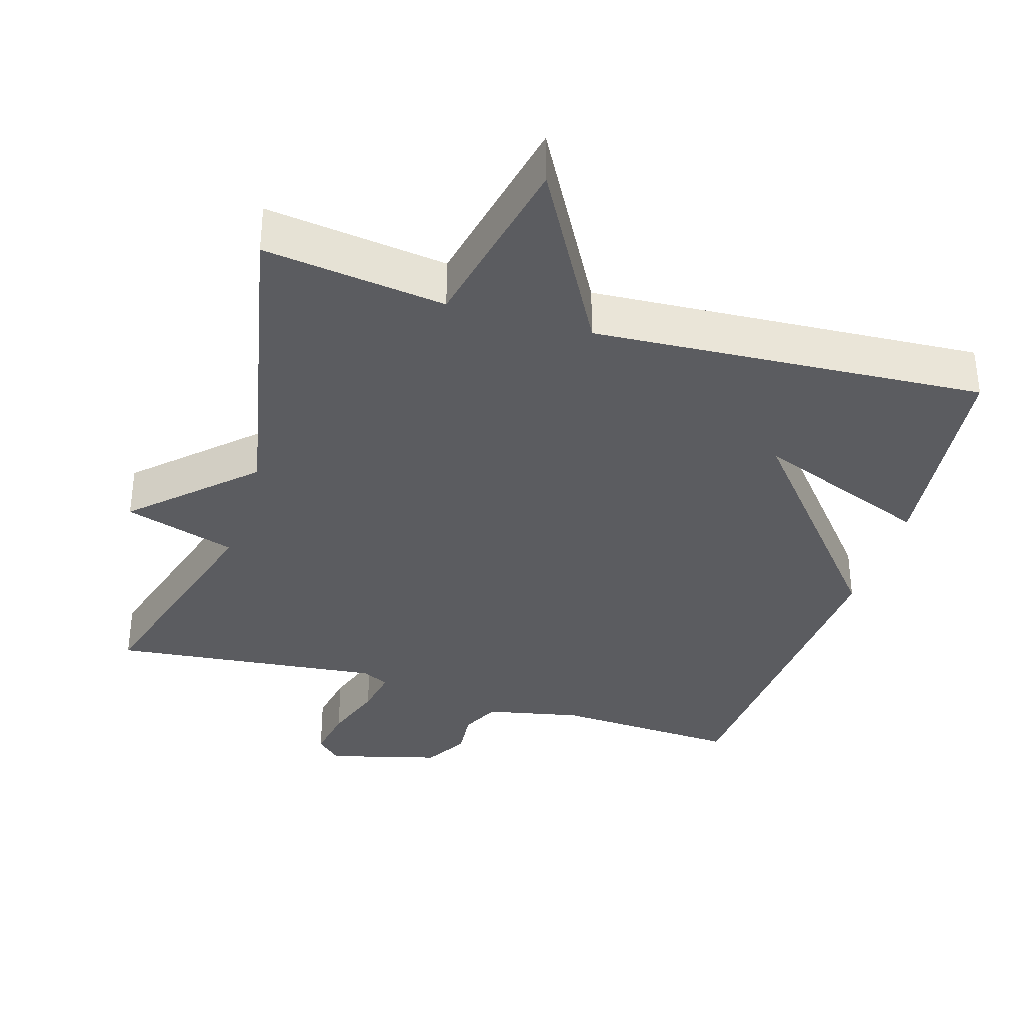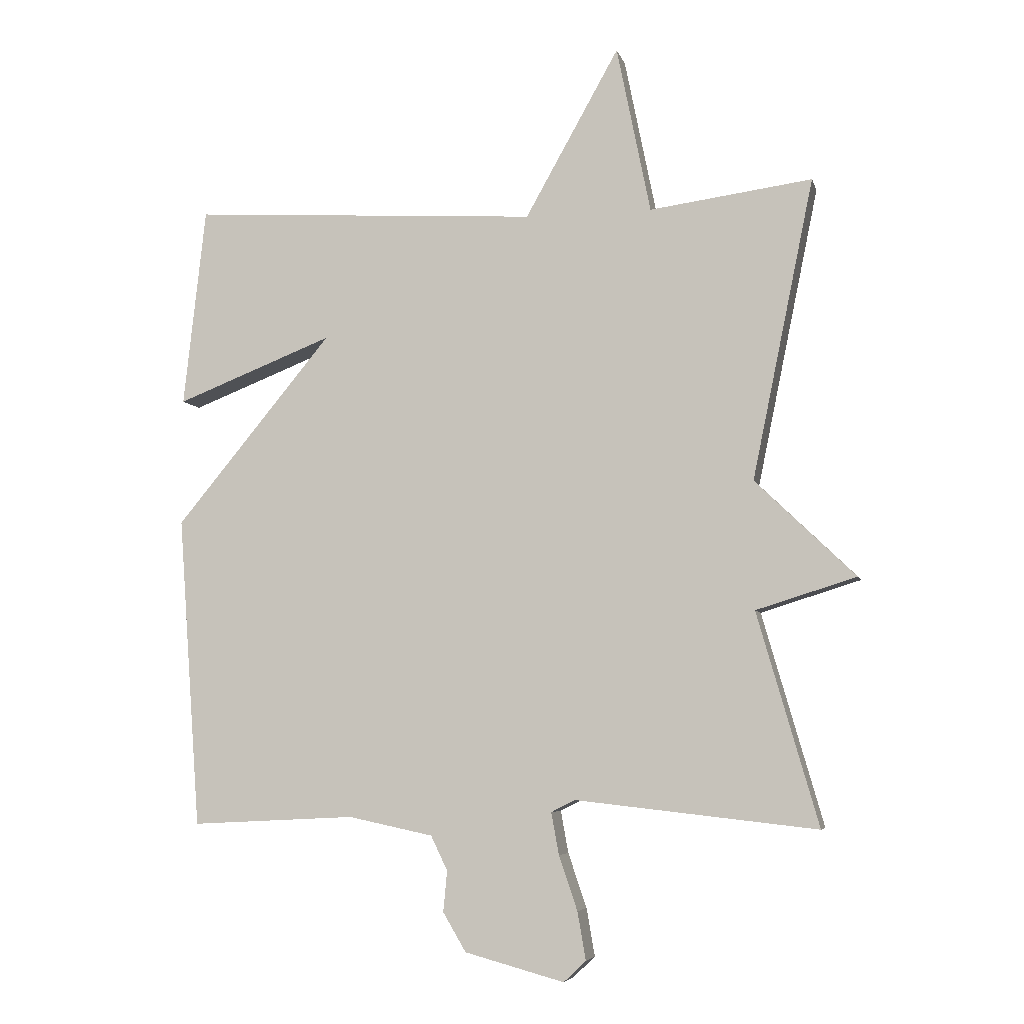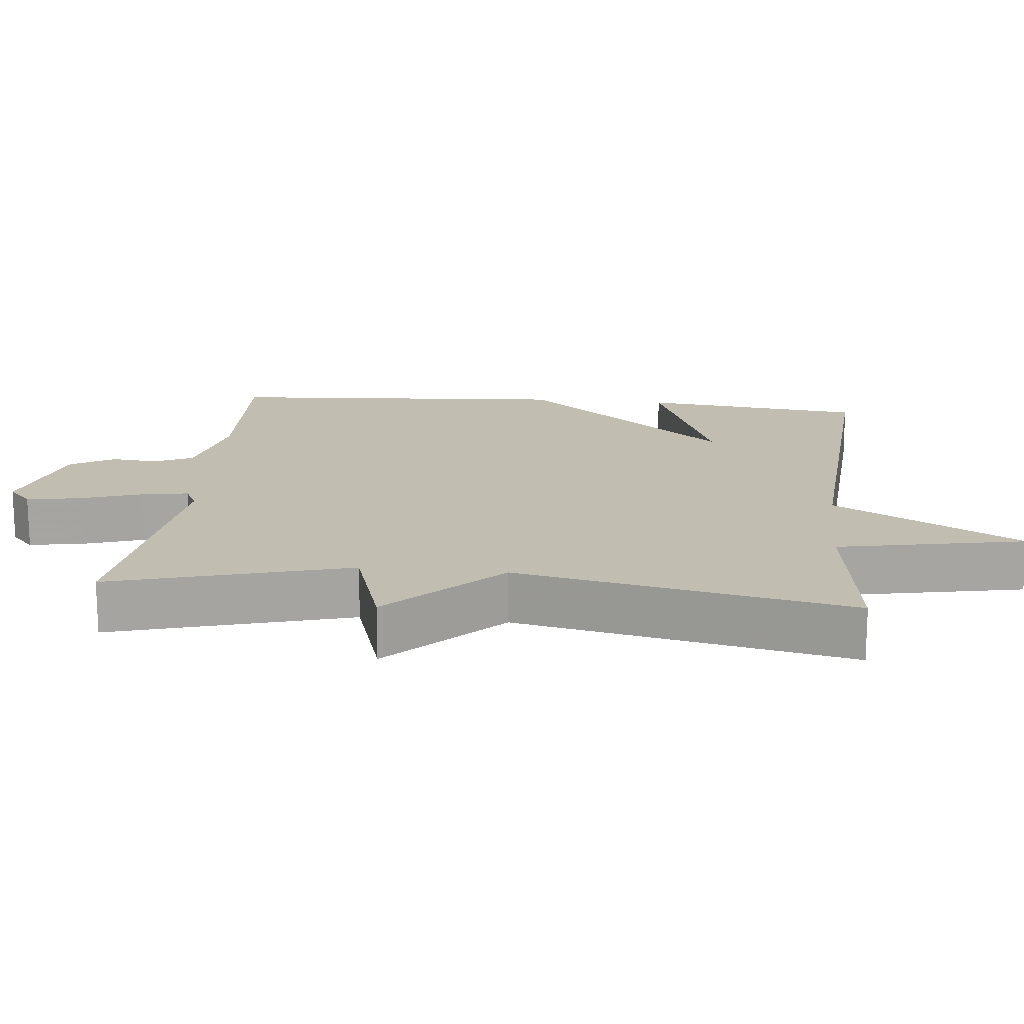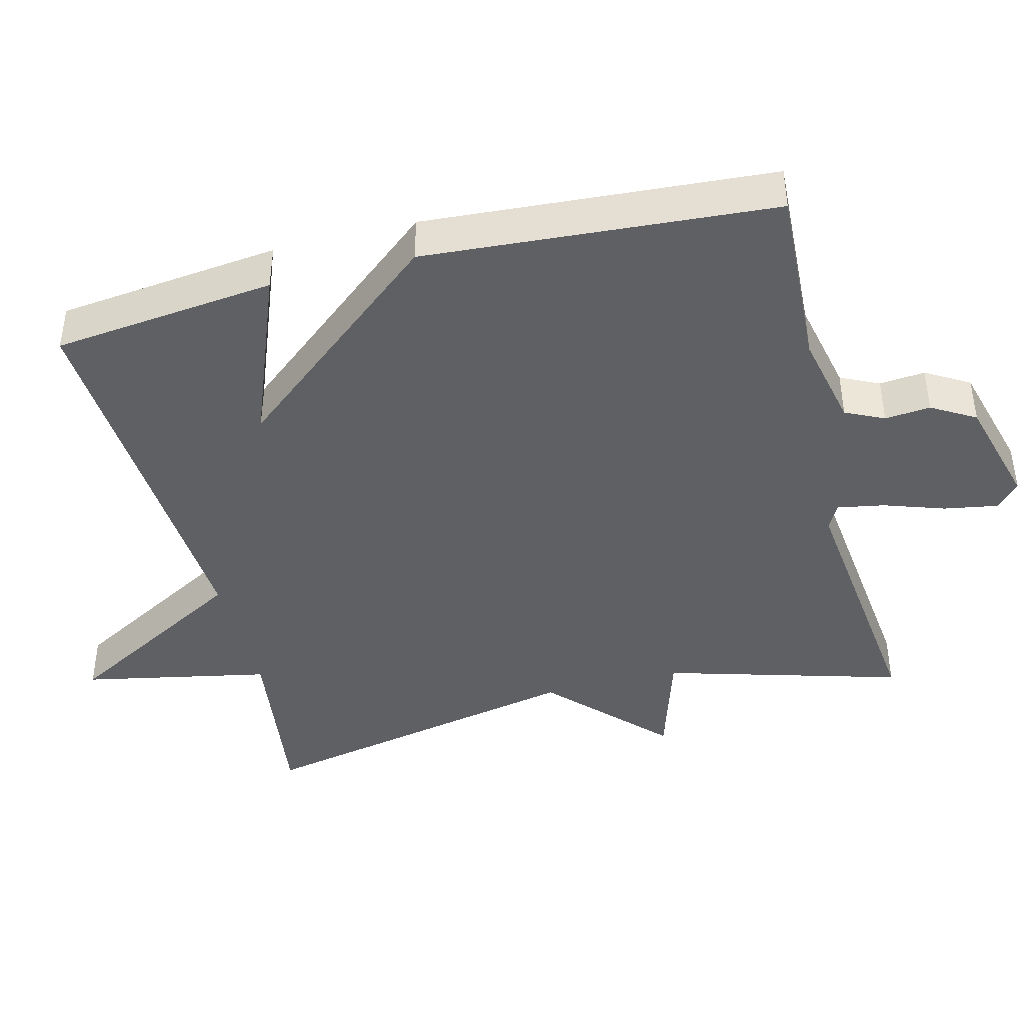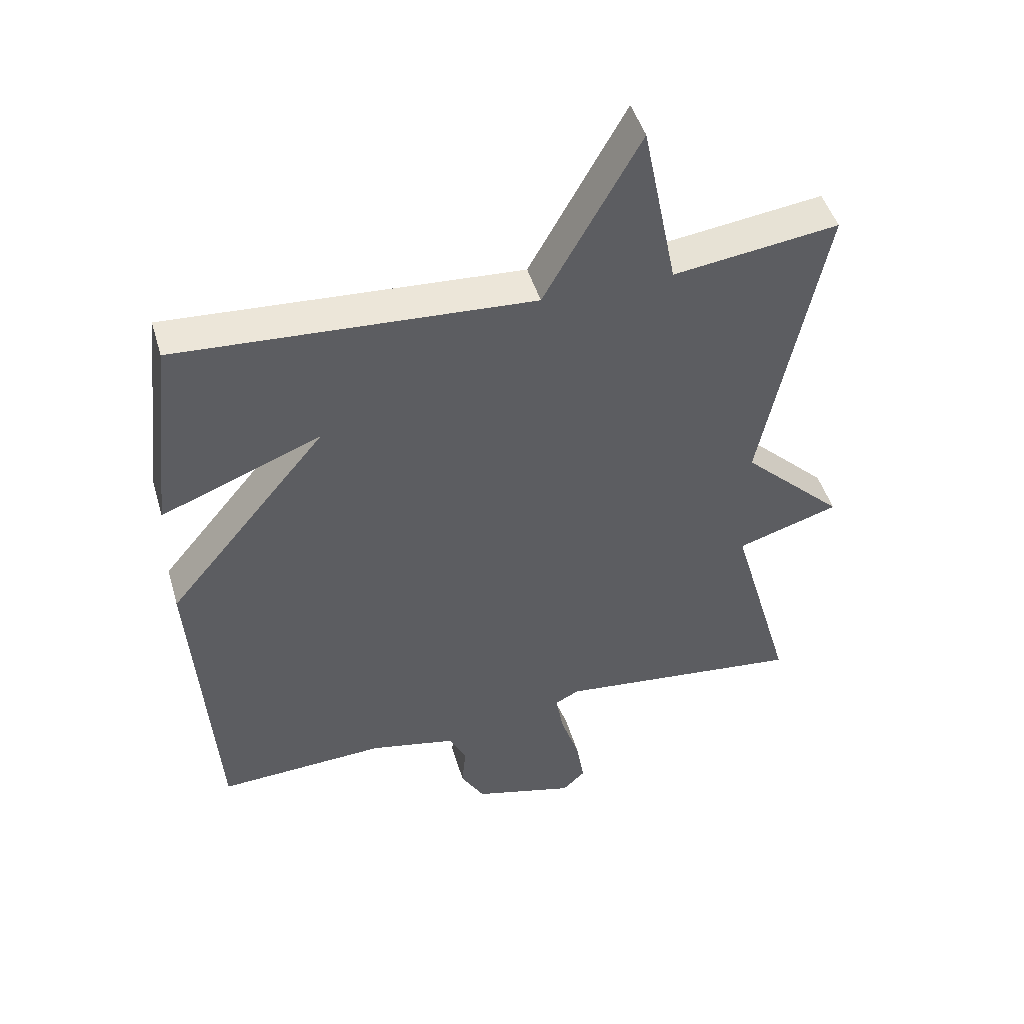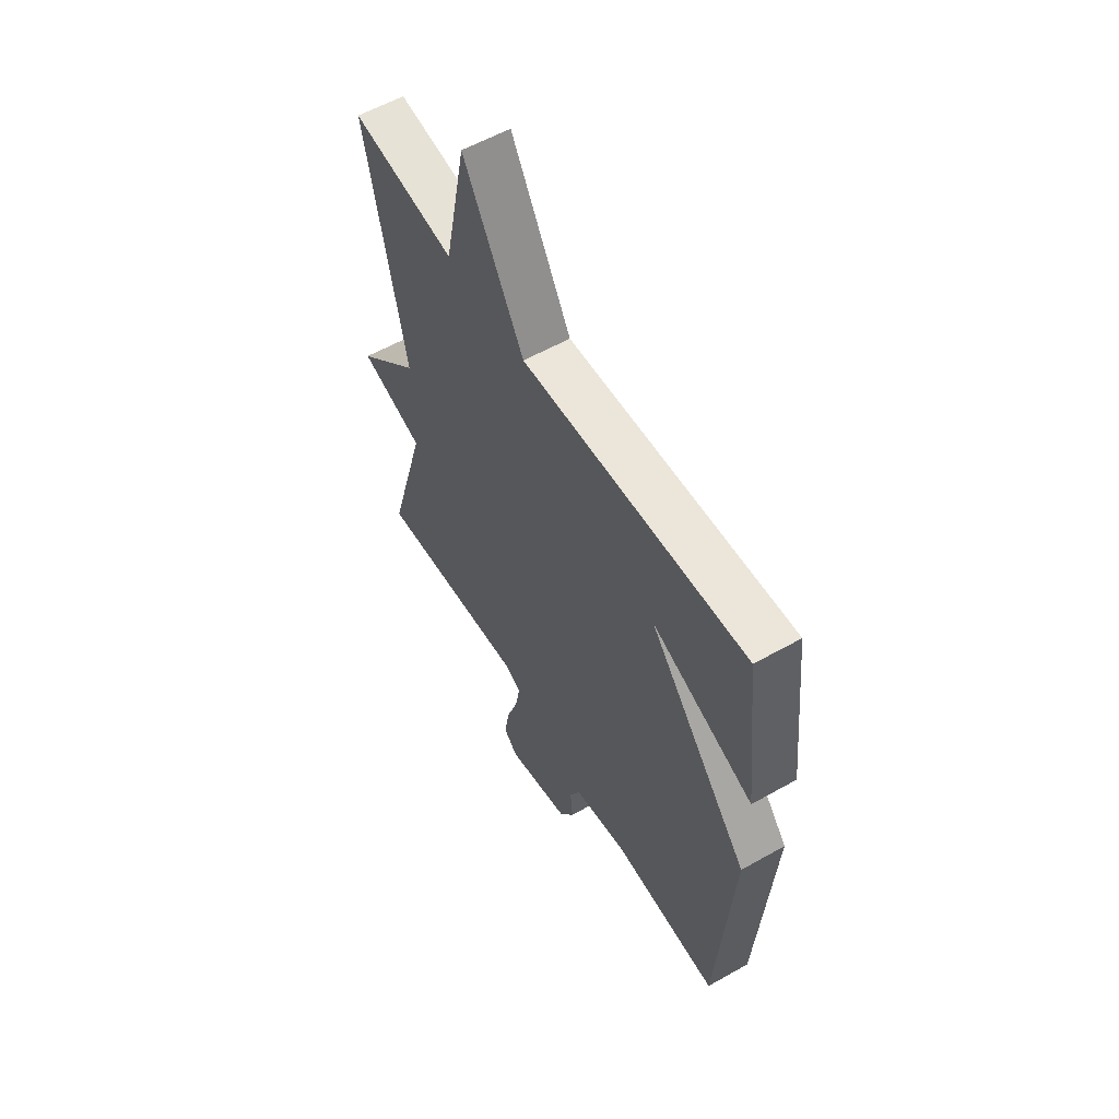
<metadata>
{"format":"obj","ext":"obj","renderer":"f3d","projection":"perspective","resolution":1024,"background":"white","views":[{"elev":-35.2,"azim":-17.0,"up":"+Y"},{"elev":-5.8,"azim":-166.5,"up":"+Z"},{"elev":16.8,"azim":-84.0,"up":"+Y"},{"elev":-42.5,"azim":104.3,"up":"+Y"},{"elev":46.9,"azim":163.8,"up":"+Z"},{"elev":58.0,"azim":59.7,"up":"+Z"}]}
</metadata>
<code>
v -0.5 0.07 -0.5
v -0.404 0.07 -0.168
v -0.561 0.07 -0.119
v -0.404 0.07 0.032
v -0.5 0.07 0.5
v -0.246 0.07 0.466
v -0.193 0.07 0.728
v -0.046 0.07 0.466
v 0.5 0.07 0.5
v 0.535 0.07 0.188
v 0.289 0.07 0.284
v 0.535 0.07 -0.012
v 0.5 0.07 -0.5
v 0.242 0.07 -0.487
v 0.109 0.07 -0.515
v 0.083 0.07 -0.569
v 0.089 0.07 -0.633
v 0.053 0.07 -0.694
v -0.103 0.07 -0.736
v -0.138 0.07 -0.703
v -0.125 0.07 -0.628
v -0.096 0.07 -0.543
v -0.084 0.07 -0.477
v -0.121 0.07 -0.458
v -0.5 0 -0.5
v -0.404 0 -0.168
v -0.561 0 -0.119
v -0.404 0 0.032
v -0.5 0 0.5
v -0.246 0 0.466
v -0.193 0 0.728
v -0.046 0 0.466
v 0.5 0 0.5
v 0.535 0 0.188
v 0.289 0 0.284
v 0.535 0 -0.012
v 0.5 0 -0.5
v 0.242 0 -0.487
v 0.109 0 -0.515
v 0.083 0 -0.569
v 0.089 0 -0.633
v 0.053 0 -0.694
v -0.103 0 -0.736
v -0.138 0 -0.703
v -0.125 0 -0.628
v -0.096 0 -0.543
v -0.084 0 -0.477
v -0.121 0 -0.458
f 20 21 22
f 19 20 22
f 18 19 22
f 17 18 22
f 16 17 22
f 15 16 22 23
f 14 15 23 24
f 13 14 24
f 12 13 24
f 11 12 24
f 8 9 10 11
f 6 7 8
f 6 8 11 24
f 4 5 6 24
f 2 3 4
f 24 1 2
f 2 4 24
f 46 45 44
f 46 44 43
f 46 43 42
f 46 42 41
f 46 41 40
f 47 46 40 39
f 48 47 39 38
f 48 38 37
f 48 37 36
f 48 36 35
f 35 34 33 32
f 32 31 30
f 48 35 32 30
f 48 30 29 28
f 28 27 26
f 26 25 48
f 48 28 26
f 1 25 26 2
f 2 26 27 3
f 3 27 28 4
f 4 28 29 5
f 5 29 30 6
f 6 30 31 7
f 7 31 32 8
f 8 32 33 9
f 9 33 34 10
f 10 34 35 11
f 11 35 36 12
f 12 36 37 13
f 13 37 38 14
f 14 38 39 15
f 15 39 40 16
f 16 40 41 17
f 17 41 42 18
f 18 42 43 19
f 19 43 44 20
f 20 44 45 21
f 21 45 46 22
f 22 46 47 23
f 23 47 48 24
f 24 48 25 1

</code>
